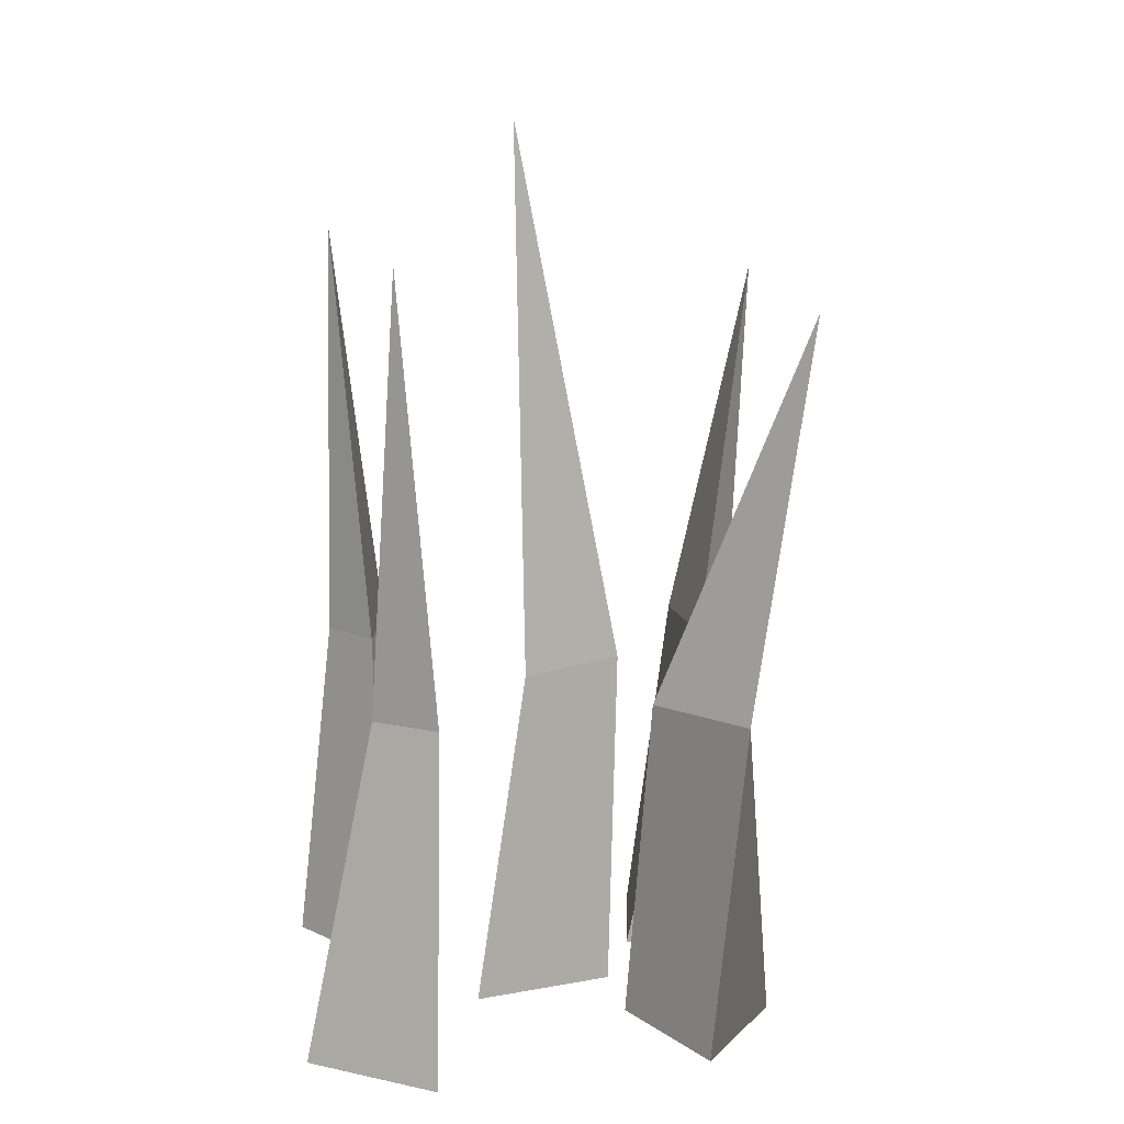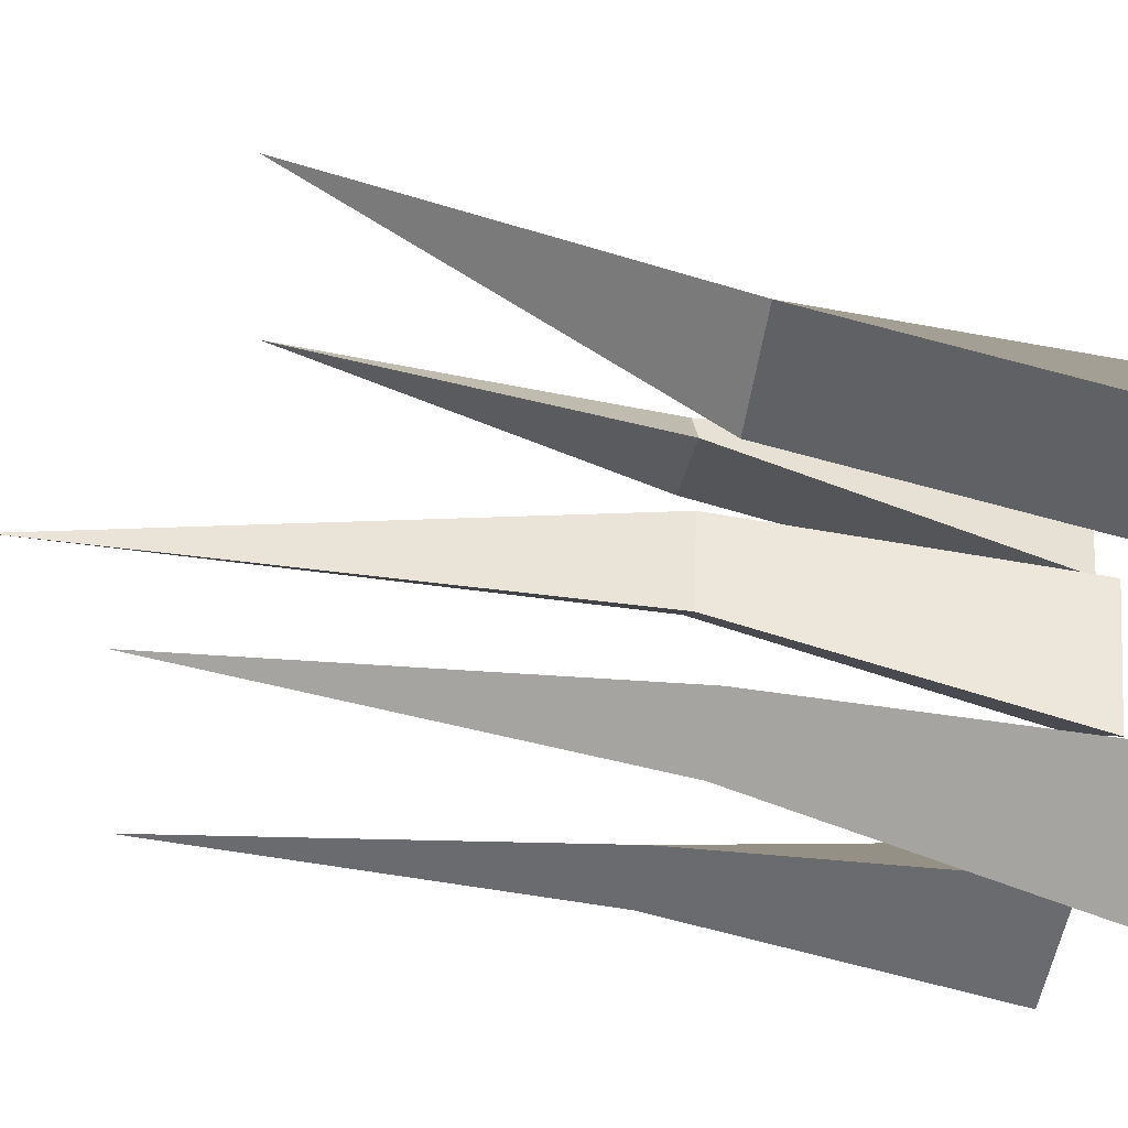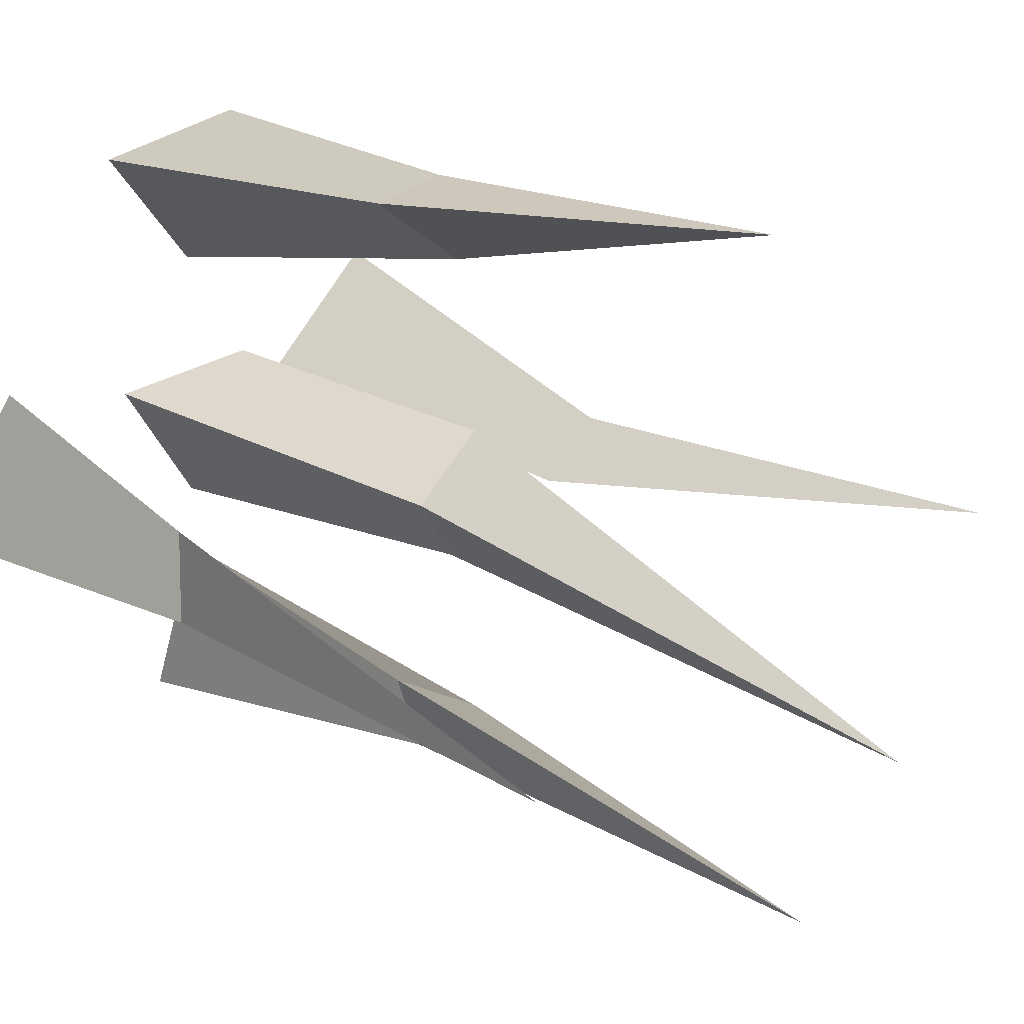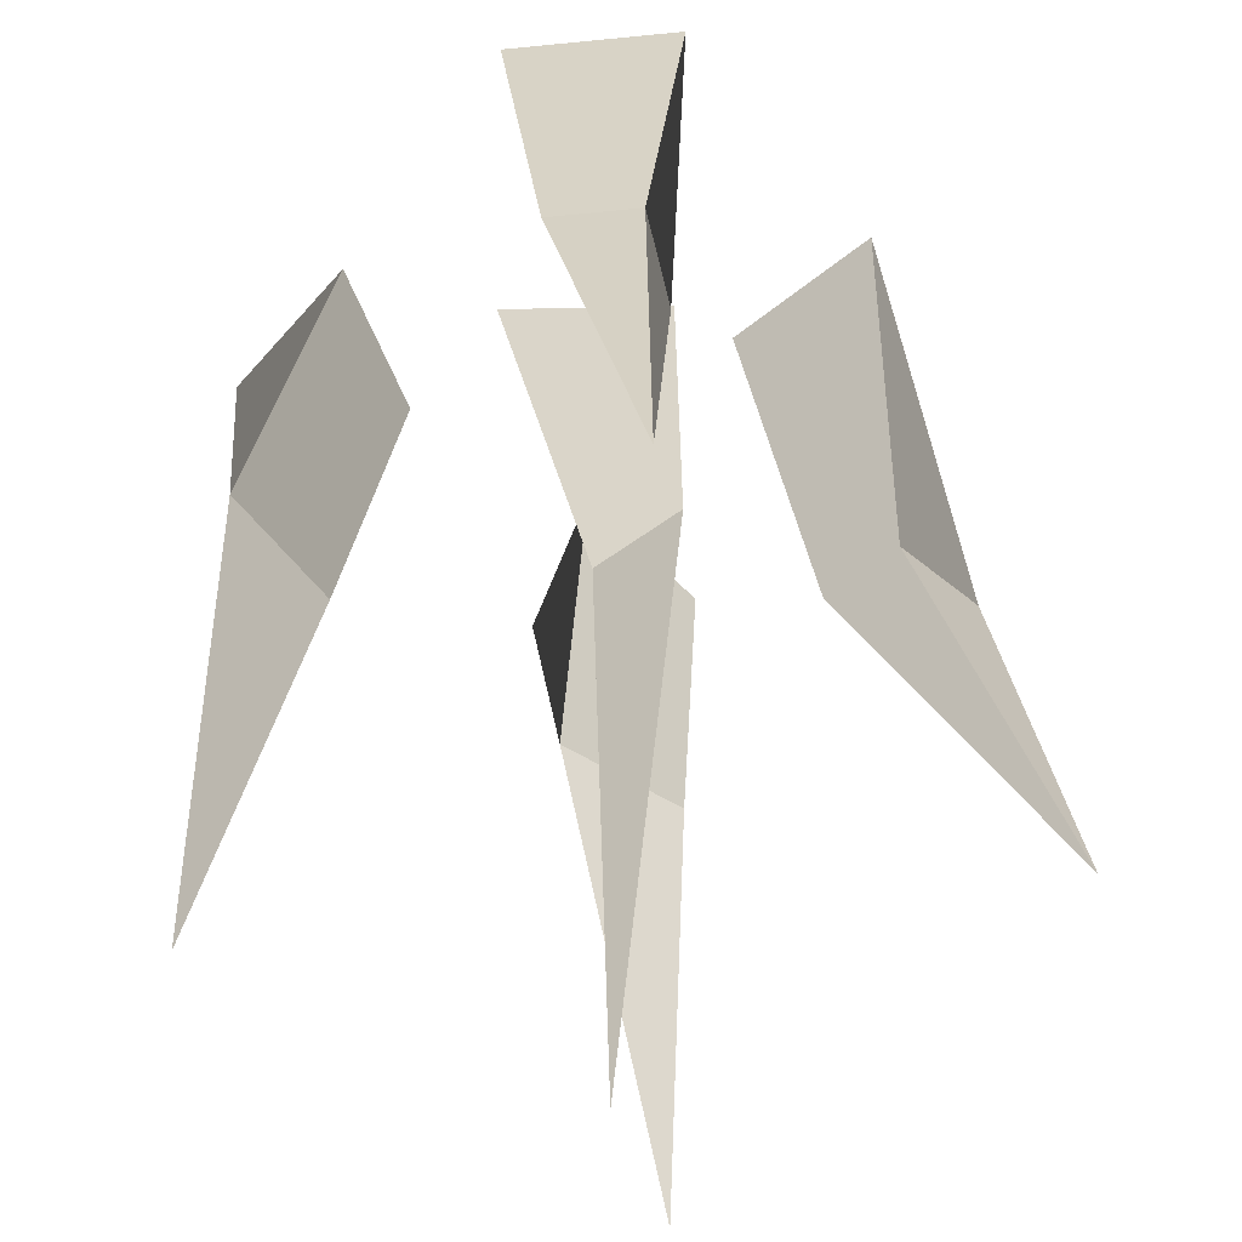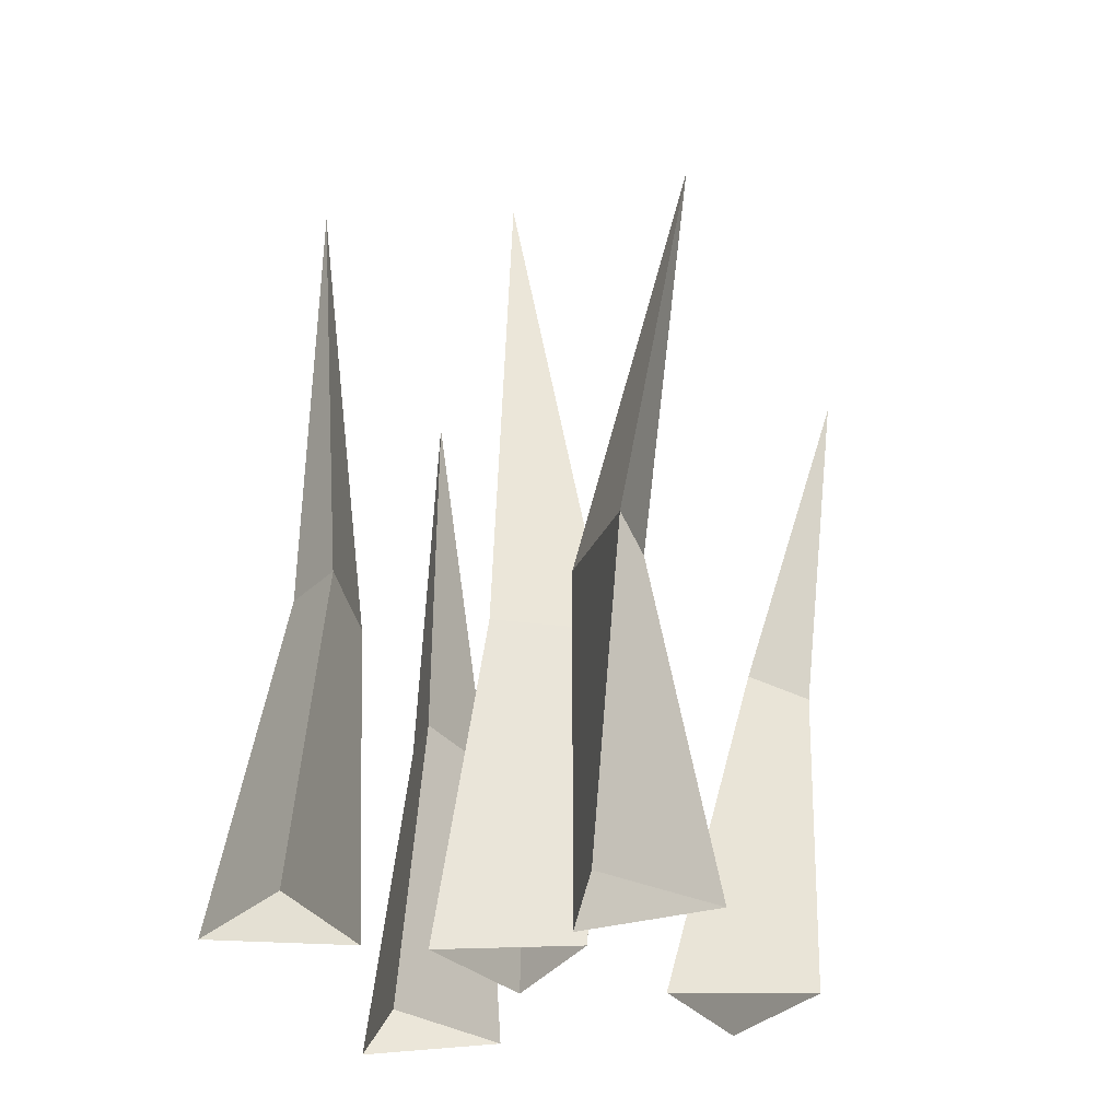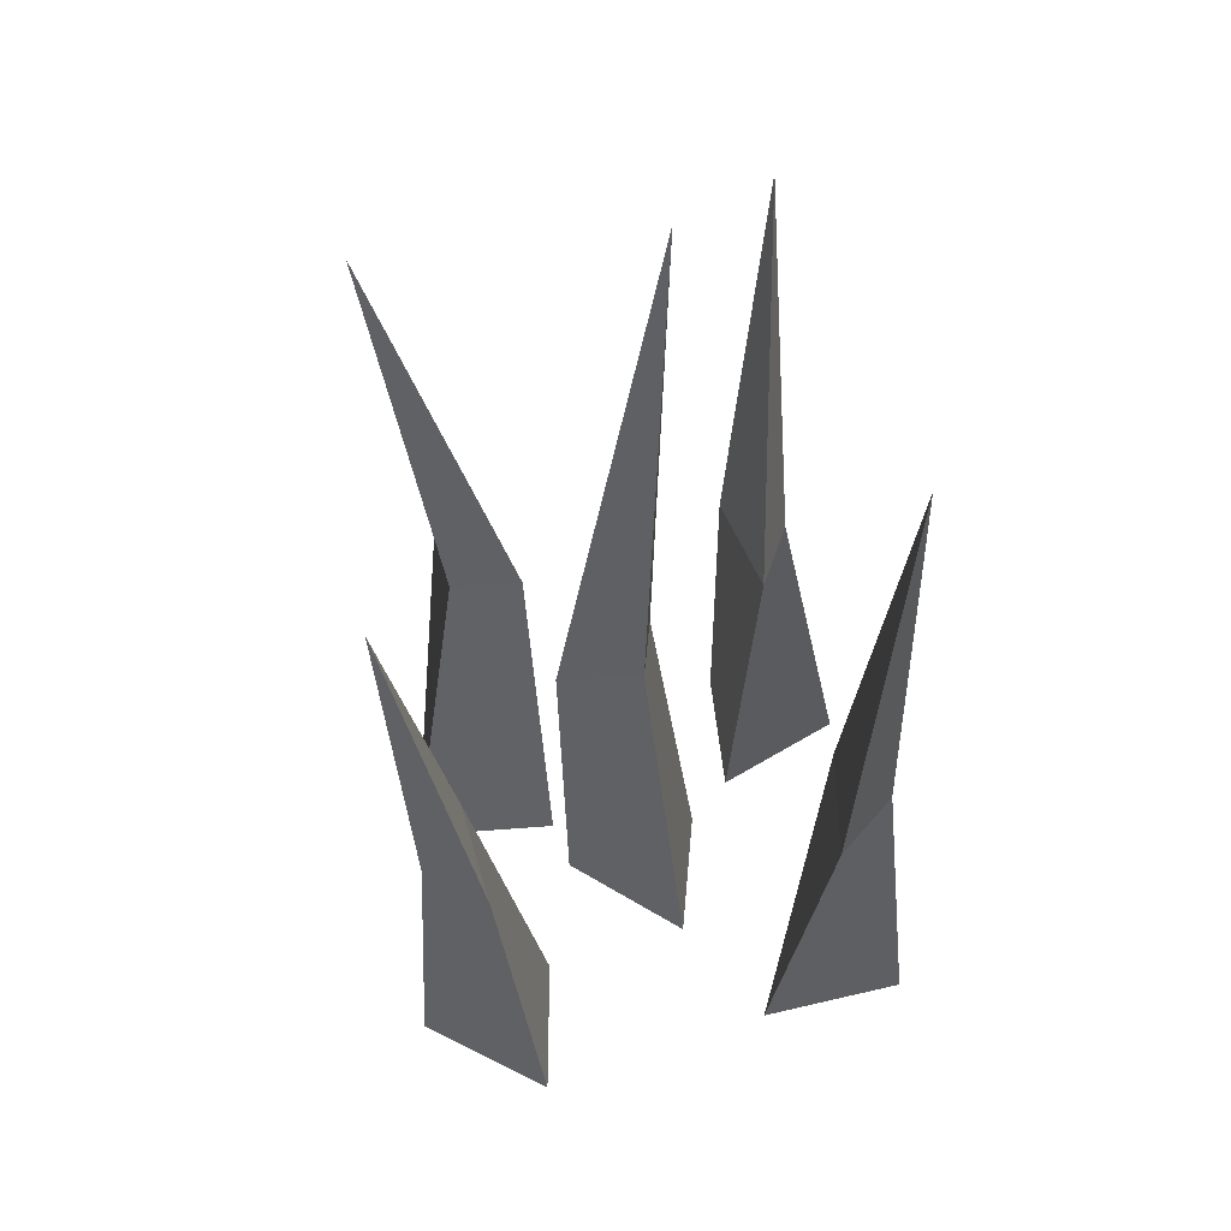
<metadata>
{"format":"obj","ext":"obj","renderer":"f3d","projection":"perspective","resolution":1024,"background":"white","views":[{"elev":13.2,"azim":-143.3,"up":"+Y"},{"elev":-63.3,"azim":-99.5,"up":"+Z"},{"elev":27.2,"azim":135.1,"up":"+Z"},{"elev":36.5,"azim":177.7,"up":"+Z"},{"elev":-29.6,"azim":-115.9,"up":"+Y"},{"elev":47.9,"azim":34.9,"up":"+Y"}]}
</metadata>
<code>
o Grass_2_Cone.001
v -0.004907 -0.03311 -0.05903
v 0.04905 -0.03311 0.03443
v -0.05887 -0.03311 0.03443
v 0.004805 0.622 0.002162
v -0.000527 0.2178 0.01885
v -0.02751 0.2178 -0.02788
v -0.05029 0.2178 0.05727
v 0.1045 -0.03851 -0.03948
v 0.2108 -0.03851 -0.02074
v 0.1414 -0.03851 0.06193
v 0.2097 0.5339 0.02791
v 0.1985 0.2124 0.007228
v 0.1453 0.2124 -0.002142
v 0.1959 0.2124 0.07005
v -0.09557 -0.04077 0.005661
v -0.1782 -0.04077 0.07503
v -0.197 -0.04077 -0.03125
v -0.2375 0.4971 0.02908
v -0.1715 0.2101 0.0235
v -0.1302 0.2101 -0.01119
v -0.218 0.2101 -0.01884
v 0.04325 -0.04104 0.2052
v -0.06426 -0.04104 0.2146
v -0.01865 -0.04104 0.1168
v -0.01964 0.4927 0.2823
v -0.02919 0.2099 0.2412
v 0.02457 0.2099 0.2365
v -0.04298 0.2099 0.1799
v -0.07506 -0.03856 -0.1914
v 0.03122 -0.03856 -0.2102
v -0.005686 -0.03856 -0.1088
v -0.02871 0.5332 -0.1714
v -0.00037 0.2123 -0.1689
v -0.05351 0.2123 -0.1595
v 0.01871 0.2123 -0.109
f 6 4 5
f 5 4 7
f 7 4 6
f 3 7 6 1
f 2 5 7 3
f 1 6 5 2
f 13 11 12
f 12 11 14
f 14 11 13
f 10 14 13 8
f 9 12 14 10
f 8 13 12 9
f 20 18 19
f 19 18 21
f 21 18 20
f 17 21 20 15
f 16 19 21 17
f 15 20 19 16
f 27 25 26
f 26 25 28
f 28 25 27
f 24 28 27 22
f 23 26 28 24
f 22 27 26 23
f 34 32 33
f 33 32 35
f 35 32 34
f 31 35 34 29
f 30 33 35 31
f 29 34 33 30

</code>
